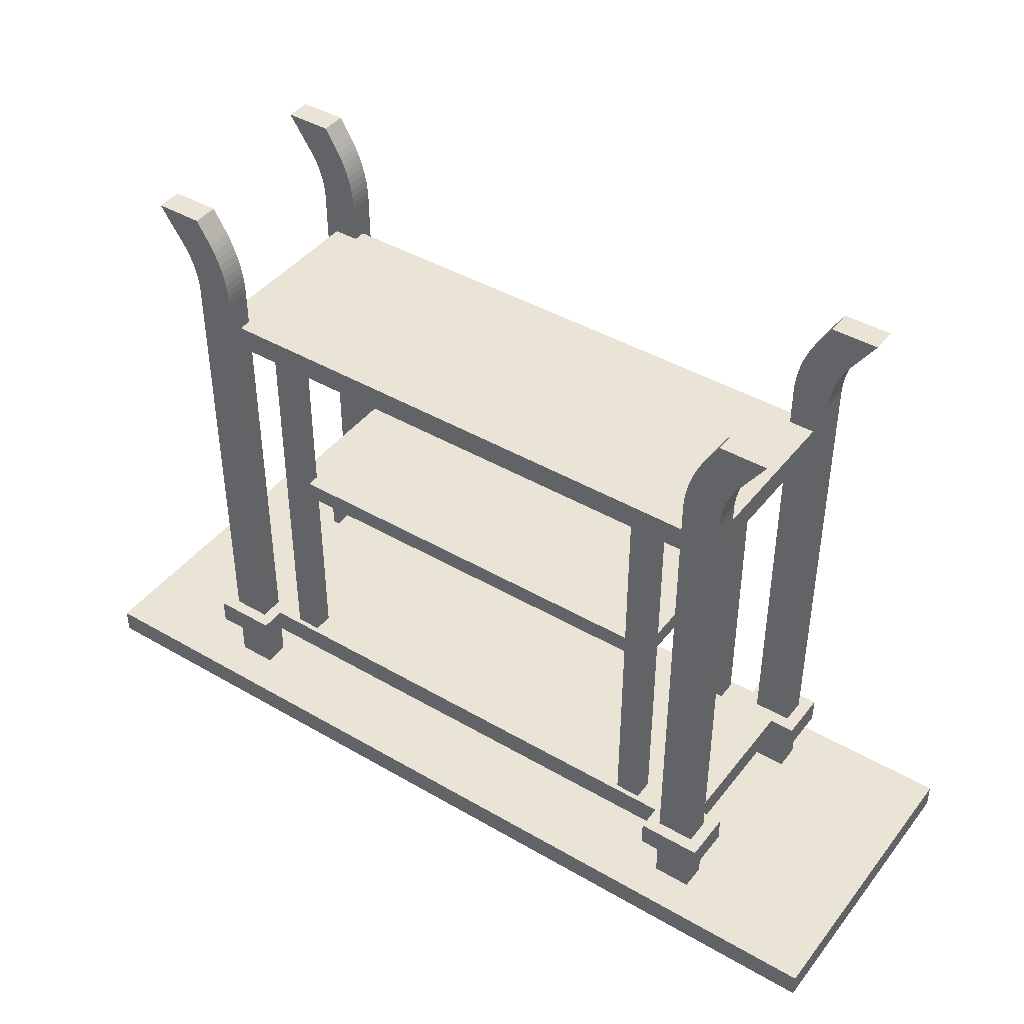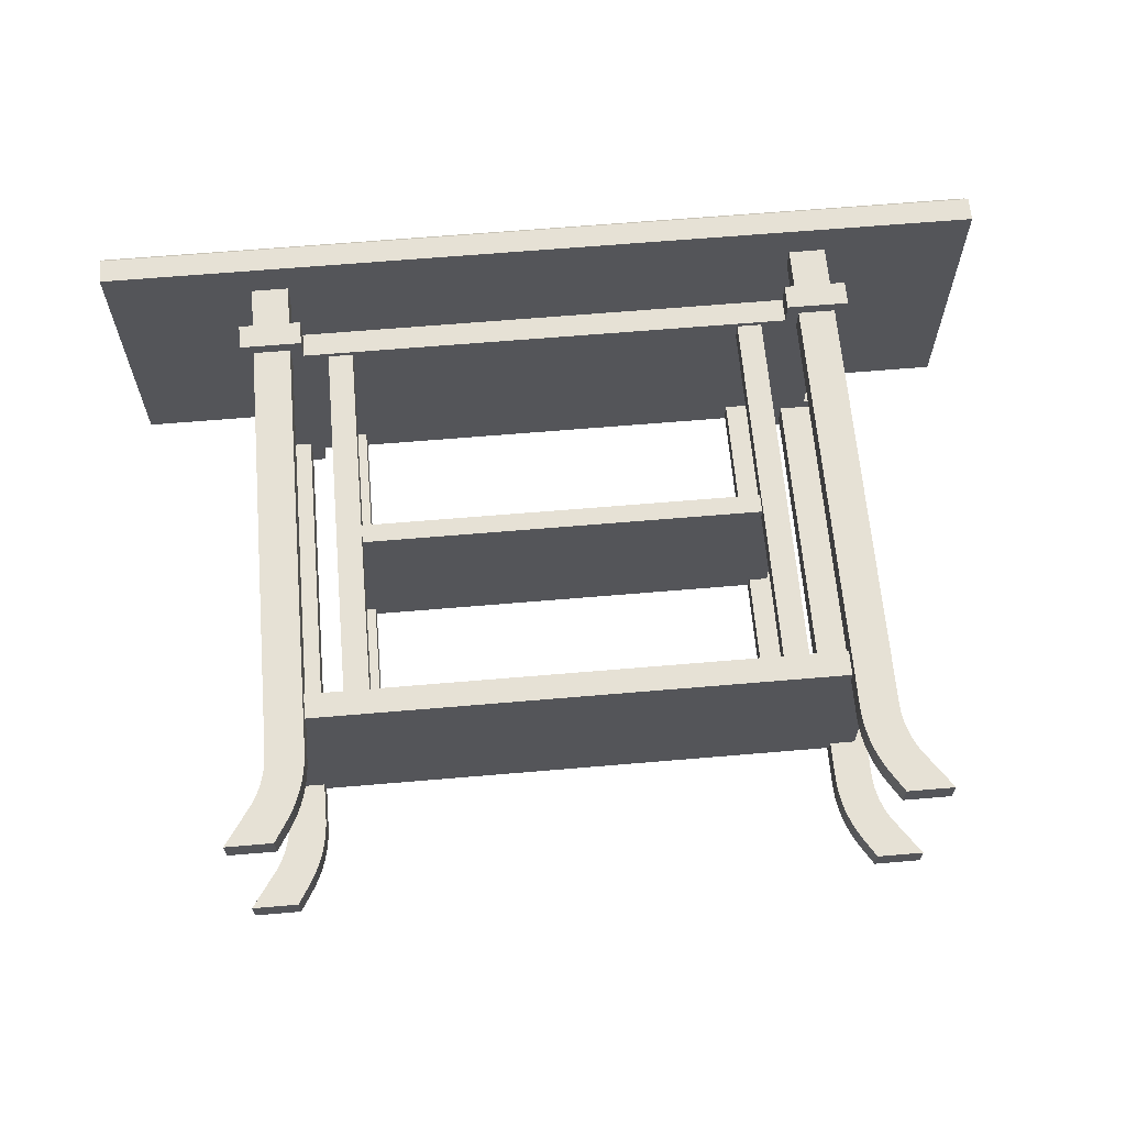
<metadata>
{"format":"obj","ext":"obj","renderer":"f3d","projection":"perspective","resolution":1024,"background":"white","views":[{"elev":42.7,"azim":-145.2,"up":"+Z"},{"elev":64.7,"azim":-4.9,"up":"+Y"}]}
</metadata>
<code>
o m887
v -0.475 -0.1588 -0.1848
v -0.475 0.1579 -0.1848
v -0.475 -0.1588 -0.2112
v -0.475 0.1579 -0.2112
v -0.4717 -0.1555 -0.2145
v -0.4717 0.1546 -0.2145
v 0.4717 -0.1555 -0.2145
v 0.4717 0.1546 -0.2145
v 0.475 -0.1588 -0.1848
v 0.475 0.1579 -0.1848
v 0.475 -0.1588 -0.2112
v 0.475 0.1579 -0.2112
v -0.3589 -0.1192 0.4486
v -0.3589 -0.0928 0.4486
v -0.3589 0.09192 0.4486
v -0.3589 0.1183 0.4486
v -0.3319 -0.1192 0.4089
v -0.3319 -0.0928 0.4089
v -0.3319 0.09192 0.4089
v -0.3319 0.1183 0.4089
v -0.3299 -0.1324 -0.1056
v -0.3299 -0.0796 -0.1056
v -0.3299 0.07873 -0.1056
v -0.3299 0.1315 -0.1056
v -0.3299 -0.1324 -0.132
v -0.3299 -0.0796 -0.132
v -0.3299 0.07873 -0.132
v -0.3299 0.1315 -0.132
v -0.329 -0.1192 0.4041
v -0.329 -0.0928 0.4041
v -0.329 0.09192 0.4041
v -0.329 0.1183 0.4041
v -0.3265 -0.1192 0.3992
v -0.3265 -0.0928 0.3992
v -0.3265 0.09192 0.3992
v -0.3265 0.1183 0.3992
v -0.3242 -0.1192 0.3941
v -0.3242 -0.0928 0.3941
v -0.3242 0.09192 0.3941
v -0.3242 0.1183 0.3941
v -0.3222 -0.1192 0.3889
v -0.3222 -0.0928 0.3889
v -0.3222 0.09192 0.3889
v -0.3222 0.1183 0.3889
v -0.3205 -0.1192 0.3836
v -0.3205 -0.0928 0.3836
v -0.3205 0.09192 0.3836
v -0.3205 0.1183 0.3836
v -0.3192 -0.1192 0.3782
v -0.3192 -0.0928 0.3782
v -0.3192 0.09192 0.3782
v -0.3192 0.1183 0.3782
v -0.3181 -0.1192 0.3728
v -0.3181 -0.0928 0.3728
v -0.3181 0.09192 0.3728
v -0.3181 0.1183 0.3728
v -0.3173 -0.1192 0.3673
v -0.3173 -0.0928 0.3673
v -0.3173 0.09192 0.3673
v -0.3173 0.1183 0.3673
v -0.3168 -0.1192 0.3618
v -0.3168 -0.0928 0.3618
v -0.3168 0.09192 0.3618
v -0.3168 0.1183 0.3618
v -0.3167 -0.1192 0.3562
v -0.3167 -0.0928 0.3562
v -0.3167 0.09192 0.3562
v -0.3167 0.1183 0.3562
v -0.3167 -0.1192 -0.1056
v -0.3167 -0.0928 -0.1056
v -0.3167 0.09192 -0.1056
v -0.3167 0.1183 -0.1056
v -0.3167 -0.1192 -0.132
v -0.3167 -0.0928 -0.132
v -0.3167 0.09192 -0.132
v -0.3167 0.1183 -0.132
v -0.3167 -0.1192 -0.1848
v -0.3167 -0.0928 -0.1848
v -0.3167 0.09192 -0.1848
v -0.3167 0.1183 -0.1848
v -0.3098 -0.1192 0.4486
v -0.3098 -0.0928 0.4486
v -0.3098 0.09192 0.4486
v -0.3098 0.1183 0.4486
v -0.2983 -0.1192 0.43
v -0.2983 -0.0928 0.43
v -0.2983 0.09192 0.43
v -0.2983 0.1183 0.43
v -0.2944 -0.1192 0.4233
v -0.2944 -0.0928 0.4233
v -0.2944 0.09192 0.4233
v -0.2944 0.1183 0.4233
v -0.2908 -0.1192 0.4164
v -0.2908 -0.0928 0.4164
v -0.2908 0.09192 0.4164
v -0.2908 0.1183 0.4164
v -0.2876 -0.1192 0.4093
v -0.2876 -0.0928 0.4093
v -0.2876 0.09192 0.4093
v -0.2876 0.1183 0.4093
v -0.2849 -0.1192 0.402
v -0.2849 -0.0928 0.402
v -0.2849 0.09192 0.402
v -0.2849 0.1183 0.402
v -0.2825 -0.1192 0.3946
v -0.2825 -0.0928 0.3946
v -0.2825 0.09192 0.3946
v -0.2825 0.1183 0.3946
v -0.2806 -0.1192 0.3871
v -0.2806 -0.0928 0.3871
v -0.2806 0.09192 0.3871
v -0.2806 0.1183 0.3871
v -0.279 -0.1192 0.3794
v -0.279 -0.0928 0.3794
v -0.279 0.09192 0.3794
v -0.279 0.1183 0.3794
v -0.278 -0.1192 0.3717
v -0.278 -0.0928 0.3717
v -0.278 0.09192 0.3717
v -0.278 0.1183 0.3717
v -0.2773 -0.1192 0.364
v -0.2773 -0.0928 0.364
v -0.2773 0.09192 0.364
v -0.2773 0.1183 0.364
v -0.2771 -0.1192 0.3562
v -0.2771 -0.0928 0.3562
v -0.2771 0.09192 0.3562
v -0.2771 0.1183 0.3562
v -0.2771 -0.1192 -0.1056
v -0.2771 -0.0928 -0.1056
v -0.2771 0.09192 -0.1056
v -0.2771 0.1183 -0.1056
v -0.2771 -0.1192 -0.132
v -0.2771 -0.0928 -0.132
v -0.2771 0.09192 -0.132
v -0.2771 0.1183 -0.132
v -0.2771 -0.1192 -0.1848
v -0.2771 -0.0928 -0.1848
v -0.2771 0.09192 -0.1848
v -0.2771 0.1183 -0.1848
v -0.2639 -0.1324 -0.1056
v -0.2639 -0.0796 -0.1056
v -0.2639 0.07873 -0.1056
v -0.2639 0.1315 -0.1056
v -0.2639 -0.1324 -0.132
v -0.2639 -0.0796 -0.132
v -0.2639 0.07873 -0.132
v -0.2639 0.1315 -0.132
v -0.2375 -0.1007 0.2902
v -0.2375 -0.0796 0.2902
v -0.2375 0.07873 0.2902
v -0.2375 0.09984 0.2902
v -0.2375 -0.1007 -0.1056
v -0.2375 -0.0796 -0.1056
v -0.2375 0.07873 -0.1056
v -0.2375 0.09984 -0.1056
v -0.2111 -0.1007 0.2902
v -0.2111 -0.0796 0.2902
v -0.2111 0.07873 0.2902
v -0.2111 0.09984 0.2902
v -0.2111 -0.1007 -0.1056
v -0.2111 -0.0796 -0.1056
v -0.2111 0.07873 -0.1056
v -0.2111 0.09984 -0.1056
v 0.2111 -0.1007 0.2902
v 0.2111 -0.0796 0.2902
v 0.2111 0.07873 0.2902
v 0.2111 0.09984 0.2902
v 0.2111 -0.1007 -0.1056
v 0.2111 -0.0796 -0.1056
v 0.2111 0.07873 -0.1056
v 0.2111 0.09984 -0.1056
v 0.2375 -0.1007 0.2902
v 0.2375 -0.0796 0.2902
v 0.2375 0.07873 0.2902
v 0.2375 0.09984 0.2902
v 0.2375 -0.1007 -0.1056
v 0.2375 -0.0796 -0.1056
v 0.2375 0.07873 -0.1056
v 0.2375 0.09984 -0.1056
v 0.2639 -0.1324 -0.1056
v 0.2639 -0.0796 -0.1056
v 0.2639 0.07873 -0.1056
v 0.2639 0.1315 -0.1056
v 0.2639 -0.1324 -0.132
v 0.2639 -0.0796 -0.132
v 0.2639 0.07873 -0.132
v 0.2639 0.1315 -0.132
v 0.2771 -0.1192 0.3562
v 0.2771 -0.0928 0.3562
v 0.2771 0.09192 0.3562
v 0.2771 0.1183 0.3562
v 0.2771 -0.1192 -0.1056
v 0.2771 -0.0928 -0.1056
v 0.2771 0.09192 -0.1056
v 0.2771 0.1183 -0.1056
v 0.2771 -0.1192 -0.132
v 0.2771 -0.0928 -0.132
v 0.2771 0.09192 -0.132
v 0.2771 0.1183 -0.132
v 0.2771 -0.1192 -0.1848
v 0.2771 -0.0928 -0.1848
v 0.2771 0.09192 -0.1848
v 0.2771 0.1183 -0.1848
v 0.2773 -0.1192 0.364
v 0.2773 -0.0928 0.364
v 0.2773 0.09192 0.364
v 0.2773 0.1183 0.364
v 0.278 -0.1192 0.3717
v 0.278 -0.0928 0.3717
v 0.278 0.09192 0.3717
v 0.278 0.1183 0.3717
v 0.279 -0.1192 0.3794
v 0.279 -0.0928 0.3794
v 0.279 0.09192 0.3794
v 0.279 0.1183 0.3794
v 0.2806 -0.1192 0.3871
v 0.2806 -0.0928 0.3871
v 0.2806 0.09192 0.3871
v 0.2806 0.1183 0.3871
v 0.2825 -0.1192 0.3946
v 0.2825 -0.0928 0.3946
v 0.2825 0.09192 0.3946
v 0.2825 0.1183 0.3946
v 0.2849 -0.1192 0.402
v 0.2849 -0.0928 0.402
v 0.2849 0.09192 0.402
v 0.2849 0.1183 0.402
v 0.2876 -0.1192 0.4093
v 0.2876 -0.0928 0.4093
v 0.2876 0.09192 0.4093
v 0.2876 0.1183 0.4093
v 0.2908 -0.1192 0.4164
v 0.2908 -0.0928 0.4164
v 0.2908 0.09192 0.4164
v 0.2908 0.1183 0.4164
v 0.2944 -0.1192 0.4233
v 0.2944 -0.0928 0.4233
v 0.2944 0.09192 0.4233
v 0.2944 0.1183 0.4233
v 0.2983 -0.1192 0.43
v 0.2983 -0.0928 0.43
v 0.2983 0.09192 0.43
v 0.2983 0.1183 0.43
v 0.3098 -0.1192 0.4486
v 0.3098 -0.0928 0.4486
v 0.3098 0.09192 0.4486
v 0.3098 0.1183 0.4486
v 0.3167 -0.1192 0.3562
v 0.3167 -0.0928 0.3562
v 0.3167 0.09192 0.3562
v 0.3167 0.1183 0.3562
v 0.3167 -0.1192 -0.1056
v 0.3167 -0.0928 -0.1056
v 0.3167 0.09192 -0.1056
v 0.3167 0.1183 -0.1056
v 0.3167 -0.1192 -0.132
v 0.3167 -0.0928 -0.132
v 0.3167 0.09192 -0.132
v 0.3167 0.1183 -0.132
v 0.3167 -0.1192 -0.1848
v 0.3167 -0.0928 -0.1848
v 0.3167 0.09192 -0.1848
v 0.3167 0.1183 -0.1848
v 0.3168 -0.1192 0.3618
v 0.3168 -0.0928 0.3618
v 0.3168 0.09192 0.3618
v 0.3168 0.1183 0.3618
v 0.3173 -0.1192 0.3673
v 0.3173 -0.0928 0.3673
v 0.3173 0.09192 0.3673
v 0.3173 0.1183 0.3673
v 0.3181 -0.1192 0.3728
v 0.3181 -0.0928 0.3728
v 0.3181 0.09192 0.3728
v 0.3181 0.1183 0.3728
v 0.3192 -0.1192 0.3782
v 0.3192 -0.0928 0.3782
v 0.3192 0.09192 0.3782
v 0.3192 0.1183 0.3782
v 0.3205 -0.1192 0.3836
v 0.3205 -0.0928 0.3836
v 0.3205 0.09192 0.3836
v 0.3205 0.1183 0.3836
v 0.3222 -0.1192 0.3889
v 0.3222 -0.0928 0.3889
v 0.3222 0.09192 0.3889
v 0.3222 0.1183 0.3889
v 0.3242 -0.1192 0.3941
v 0.3242 -0.0928 0.3941
v 0.3242 0.09192 0.3941
v 0.3242 0.1183 0.3941
v 0.3265 -0.1192 0.3992
v 0.3265 -0.0928 0.3992
v 0.3265 0.09192 0.3992
v 0.3265 0.1183 0.3992
v 0.329 -0.1192 0.4041
v 0.329 -0.0928 0.4041
v 0.329 0.09192 0.4041
v 0.329 0.1183 0.4041
v 0.3299 -0.1324 -0.1056
v 0.3299 -0.0796 -0.1056
v 0.3299 0.07873 -0.1056
v 0.3299 0.1315 -0.1056
v 0.3299 -0.1324 -0.132
v 0.3299 -0.0796 -0.132
v 0.3299 0.07873 -0.132
v 0.3299 0.1315 -0.132
v 0.3319 -0.1192 0.4089
v 0.3319 -0.0928 0.4089
v 0.3319 0.09192 0.4089
v 0.3319 0.1183 0.4089
v 0.3589 -0.1192 0.4486
v 0.3589 -0.0928 0.4486
v 0.3589 0.09192 0.4486
v 0.3589 0.1183 0.4486
v -0.3035 -0.106 0.3166
v -0.3035 0.1051 0.3166
v -0.3035 -0.106 0.2902
v -0.3035 0.1051 0.2902
v -0.3035 -0.106 -0.1056
v -0.3035 0.1051 -0.1056
v -0.3035 -0.106 -0.132
v -0.3035 0.1051 -0.132
v -0.2309 -0.0928 0.1187
v -0.2309 0.09192 0.1187
v -0.2309 -0.0928 0.0989
v -0.2309 0.09192 0.0989
v 0.2309 -0.0928 0.1187
v 0.2309 0.09192 0.1187
v 0.2309 -0.0928 0.0989
v 0.2309 0.09192 0.0989
v 0.3035 -0.106 0.3166
v 0.3035 0.1051 0.3166
v 0.3035 -0.106 0.2902
v 0.3035 0.1051 0.2902
v 0.3035 -0.106 -0.1056
v 0.3035 0.1051 -0.1056
v 0.3035 -0.106 -0.132
v 0.3035 0.1051 -0.132
f 7 8 12
f 8 6 4
f 6 5 3
f 5 7 11
f 4 3 1
f 12 4 2
f 7 5 6
f 9 1 3
f 10 2 1
f 9 11 12
f 121 125 126
f 126 122 121
f 101 105 106
f 106 102 101
f 58 62 61
f 61 57 58
f 190 189 205
f 205 206 190
f 222 221 225
f 225 226 222
f 265 266 270
f 270 269 265
f 127 128 124
f 124 123 127
f 107 108 104
f 104 103 107
f 64 63 59
f 59 60 64
f 208 192 191
f 191 207 208
f 228 224 223
f 223 227 228
f 271 267 268
f 268 272 271
f 86 85 89
f 89 90 86
f 109 113 114
f 114 110 109
f 93 97 98
f 98 94 93
f 29 17 18
f 18 30 29
f 54 58 57
f 57 53 54
f 46 50 49
f 49 45 46
f 86 82 81
f 81 85 86
f 237 241 242
f 242 238 237
f 214 213 217
f 217 218 214
f 230 229 233
f 233 234 230
f 310 309 297
f 297 298 310
f 269 270 274
f 274 273 269
f 277 278 282
f 282 281 277
f 245 246 242
f 242 241 245
f 92 88 87
f 87 91 92
f 115 116 112
f 112 111 115
f 99 100 96
f 96 95 99
f 19 20 32
f 32 31 19
f 60 59 55
f 55 56 60
f 52 51 47
f 47 48 52
f 84 83 87
f 87 88 84
f 243 244 240
f 240 239 243
f 220 216 215
f 215 219 220
f 236 232 231
f 231 235 236
f 300 312 311
f 311 299 300
f 275 271 272
f 272 276 275
f 283 279 280
f 280 284 283
f 243 247 248
f 248 244 243
f 122 118 117
f 118 114 113
f 110 106 105
f 102 98 97
f 94 90 89
f 29 89 85
f 125 121 61
f 121 117 57
f 117 113 53
f 113 109 49
f 109 105 45
f 105 101 41
f 101 97 37
f 97 93 33
f 93 89 29
f 86 90 30
f 66 62 122
f 62 58 118
f 58 54 114
f 54 50 110
f 50 46 106
f 46 42 102
f 42 38 98
f 38 34 94
f 34 30 90
f 65 61 62
f 53 49 50
f 45 41 42
f 41 37 38
f 37 33 34
f 33 29 30
f 13 17 85
f 86 18 14
f 14 18 17
f 13 81 82
f 145 146 142
f 25 145 141
f 22 142 146
f 22 26 25
f 125 129 130
f 138 134 133
f 65 69 129
f 137 133 73
f 126 130 70
f 78 74 134
f 66 70 69
f 77 73 74
f 142 129 141
f 142 130 129
f 129 69 141
f 69 21 141
f 69 22 21
f 69 70 22
f 70 130 22
f 130 142 22
f 146 74 26
f 146 134 74
f 74 73 26
f 73 25 26
f 73 133 25
f 133 145 25
f 133 146 145
f 133 134 146
f 78 138 137
f 209 210 206
f 213 214 210
f 221 222 218
f 229 230 226
f 237 238 234
f 241 237 297
f 265 205 189
f 269 209 205
f 273 213 209
f 277 217 213
f 281 221 217
f 285 225 221
f 289 229 225
f 293 233 229
f 297 237 233
f 298 238 242
f 206 266 250
f 210 270 266
f 214 274 270
f 218 278 274
f 222 282 278
f 226 286 282
f 230 290 286
f 234 294 290
f 238 298 294
f 266 265 249
f 278 277 273
f 286 285 281
f 290 289 285
f 294 293 289
f 298 297 293
f 241 309 313
f 314 310 242
f 309 310 314
f 246 245 313
f 182 186 185
f 181 185 305
f 186 182 302
f 305 306 302
f 194 193 189
f 197 198 202
f 193 253 249
f 257 197 201
f 254 194 190
f 198 258 262
f 253 254 250
f 258 257 261
f 301 253 181
f 253 193 181
f 193 182 181
f 193 194 182
f 301 302 253
f 302 254 253
f 302 182 254
f 182 194 254
f 305 257 306
f 257 258 306
f 258 198 306
f 198 186 306
f 305 185 257
f 185 197 257
f 185 186 197
f 186 198 197
f 201 202 262
f 120 119 123
f 116 115 119
f 108 107 111
f 100 99 103
f 92 91 95
f 88 92 32
f 64 124 128
f 60 120 124
f 56 116 120
f 52 112 116
f 48 108 112
f 44 104 108
f 40 100 104
f 36 96 100
f 32 92 96
f 31 91 87
f 123 63 67
f 119 59 63
f 115 55 59
f 111 51 55
f 107 47 51
f 103 43 47
f 99 39 43
f 95 35 39
f 91 31 35
f 63 64 68
f 51 52 56
f 43 44 48
f 39 40 44
f 35 36 40
f 31 32 36
f 88 20 16
f 15 19 87
f 20 19 15
f 83 84 16
f 143 147 148
f 144 148 28
f 147 143 23
f 28 27 23
f 131 132 128
f 136 135 139
f 132 72 68
f 76 136 140
f 71 131 127
f 135 75 79
f 72 71 67
f 75 76 80
f 24 143 144
f 24 23 143
f 71 72 131
f 72 132 131
f 28 148 27
f 148 147 27
f 136 76 135
f 76 75 135
f 140 139 79
f 207 211 212
f 211 215 216
f 219 223 224
f 227 231 232
f 235 239 240
f 300 240 244
f 192 208 268
f 208 212 272
f 212 216 276
f 216 220 280
f 220 224 284
f 224 228 288
f 228 232 292
f 232 236 296
f 236 240 300
f 243 239 299
f 251 267 207
f 267 271 211
f 271 275 215
f 275 279 219
f 279 283 223
f 283 287 227
f 287 291 231
f 291 295 235
f 295 299 239
f 252 268 267
f 276 280 279
f 284 288 287
f 288 292 291
f 292 296 295
f 296 300 299
f 316 312 244
f 243 311 315
f 315 311 312
f 316 248 247
f 188 187 183
f 308 188 184
f 303 183 187
f 303 307 308
f 192 196 195
f 203 199 200
f 252 256 196
f 204 200 260
f 191 195 255
f 263 259 199
f 251 255 256
f 264 260 259
f 183 303 184
f 303 304 184
f 196 256 195
f 256 255 195
f 187 188 307
f 188 308 307
f 259 260 199
f 260 200 199
f 263 203 204
f 177 178 174
f 169 177 173
f 170 178 177
f 166 174 178
f 165 173 174
f 166 170 169
f 150 154 153
f 149 153 161
f 153 154 162
f 154 150 158
f 150 149 157
f 161 162 158
f 175 179 180
f 176 180 172
f 180 179 171
f 179 175 167
f 175 176 168
f 172 171 167
f 156 155 151
f 164 156 152
f 163 155 156
f 159 151 155
f 160 152 151
f 159 163 164
f 320 319 317
f 336 320 318
f 335 319 320
f 333 317 319
f 334 318 317
f 333 335 336
f 337 339 340
f 338 322 321
f 337 321 323
f 339 323 324
f 340 324 322
f 324 323 321
f 328 327 325
f 332 328 326
f 331 327 328
f 329 325 327
f 330 326 325
f 329 331 332
f 7 12 11
f 8 4 12
f 6 3 4
f 5 11 3
f 4 1 2
f 12 2 10
f 7 6 8
f 9 3 11
f 10 1 9
f 9 12 10
f 122 117 121
f 118 113 117
f 110 105 109
f 102 97 101
f 94 89 93
f 29 85 17
f 125 61 65
f 121 57 61
f 117 53 57
f 113 49 53
f 109 45 49
f 105 41 45
f 101 37 41
f 97 33 37
f 93 29 33
f 86 30 18
f 66 122 126
f 62 118 122
f 58 114 118
f 54 110 114
f 50 106 110
f 46 102 106
f 42 98 102
f 38 94 98
f 34 90 94
f 65 62 66
f 53 50 54
f 45 42 46
f 41 38 42
f 37 34 38
f 33 30 34
f 13 85 81
f 86 14 82
f 14 17 13
f 13 82 14
f 145 142 141
f 25 141 21
f 22 146 26
f 22 25 21
f 125 130 126
f 138 133 137
f 65 129 125
f 137 73 77
f 126 70 66
f 78 134 138
f 66 69 65
f 77 74 78
f 78 137 77
f 209 206 205
f 213 210 209
f 221 218 217
f 229 226 225
f 237 234 233
f 241 297 309
f 265 189 249
f 269 205 265
f 273 209 269
f 277 213 273
f 281 217 277
f 285 221 281
f 289 225 285
f 293 229 289
f 297 233 293
f 298 242 310
f 206 250 190
f 210 266 206
f 214 270 210
f 218 274 214
f 222 278 218
f 226 282 222
f 230 286 226
f 234 290 230
f 238 294 234
f 266 249 250
f 278 273 274
f 286 281 282
f 290 285 286
f 294 289 290
f 298 293 294
f 241 313 245
f 314 242 246
f 309 314 313
f 246 313 314
f 182 185 181
f 181 305 301
f 186 302 306
f 305 302 301
f 194 189 190
f 197 202 201
f 193 249 189
f 257 201 261
f 254 190 250
f 198 262 202
f 253 250 249
f 258 261 262
f 201 262 261
f 120 123 124
f 116 119 120
f 108 111 112
f 100 103 104
f 92 95 96
f 88 32 20
f 64 128 68
f 60 124 64
f 56 120 60
f 52 116 56
f 48 112 52
f 44 108 48
f 40 104 44
f 36 100 40
f 32 96 36
f 31 87 19
f 123 67 127
f 119 63 123
f 115 59 119
f 111 55 115
f 107 51 111
f 103 47 107
f 99 43 103
f 95 39 99
f 91 35 95
f 63 68 67
f 51 56 55
f 43 48 47
f 39 44 43
f 35 40 39
f 31 36 35
f 88 16 84
f 15 87 83
f 20 15 16
f 83 16 15
f 143 148 144
f 144 28 24
f 147 23 27
f 28 23 24
f 131 128 127
f 136 139 140
f 132 68 128
f 76 140 80
f 71 127 67
f 135 79 139
f 72 67 68
f 75 80 79
f 140 79 80
f 207 212 208
f 211 216 212
f 219 224 220
f 227 232 228
f 235 240 236
f 300 244 312
f 192 268 252
f 208 272 268
f 212 276 272
f 216 280 276
f 220 284 280
f 224 288 284
f 228 292 288
f 232 296 292
f 236 300 296
f 243 299 311
f 251 207 191
f 267 211 207
f 271 215 211
f 275 219 215
f 279 223 219
f 283 227 223
f 287 231 227
f 291 235 231
f 295 239 235
f 252 267 251
f 276 279 275
f 284 287 283
f 288 291 287
f 292 295 291
f 296 299 295
f 316 244 248
f 243 315 247
f 315 312 316
f 316 247 315
f 188 183 184
f 308 184 304
f 303 187 307
f 303 308 304
f 192 195 191
f 203 200 204
f 252 196 192
f 204 260 264
f 191 255 251
f 263 199 203
f 251 256 252
f 264 259 263
f 263 204 264
f 177 174 173
f 169 173 165
f 170 177 169
f 166 178 170
f 165 174 166
f 166 169 165
f 150 153 149
f 149 161 157
f 153 162 161
f 154 158 162
f 150 157 158
f 161 158 157
f 175 180 176
f 176 172 168
f 180 171 172
f 179 167 171
f 175 168 167
f 172 167 168
f 156 151 152
f 164 152 160
f 163 156 164
f 159 155 163
f 160 151 159
f 159 164 160
f 320 317 318
f 336 318 334
f 335 320 336
f 333 319 335
f 334 317 333
f 333 336 334
f 337 340 338
f 338 321 337
f 337 323 339
f 339 324 340
f 340 322 338
f 324 321 322
f 328 325 326
f 332 326 330
f 331 328 332
f 329 327 331
f 330 325 329
f 329 332 330

</code>
